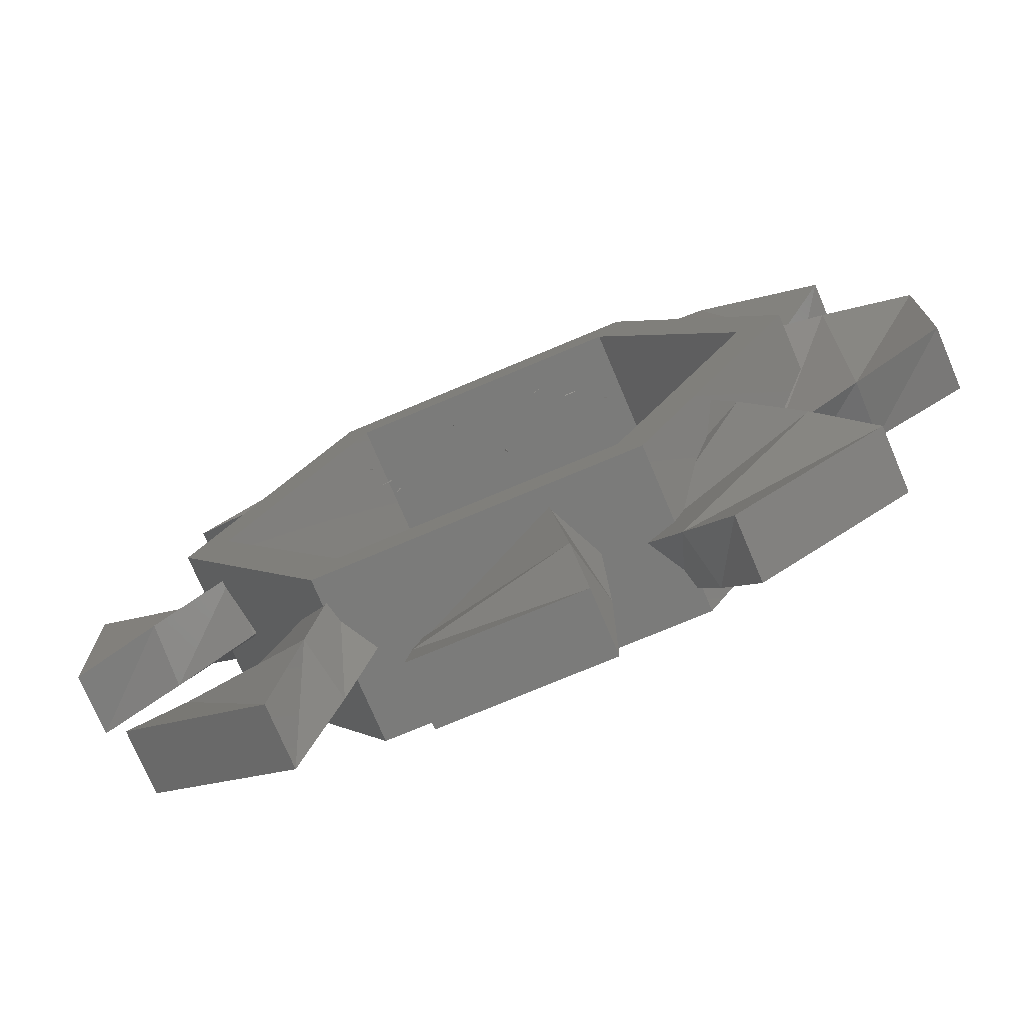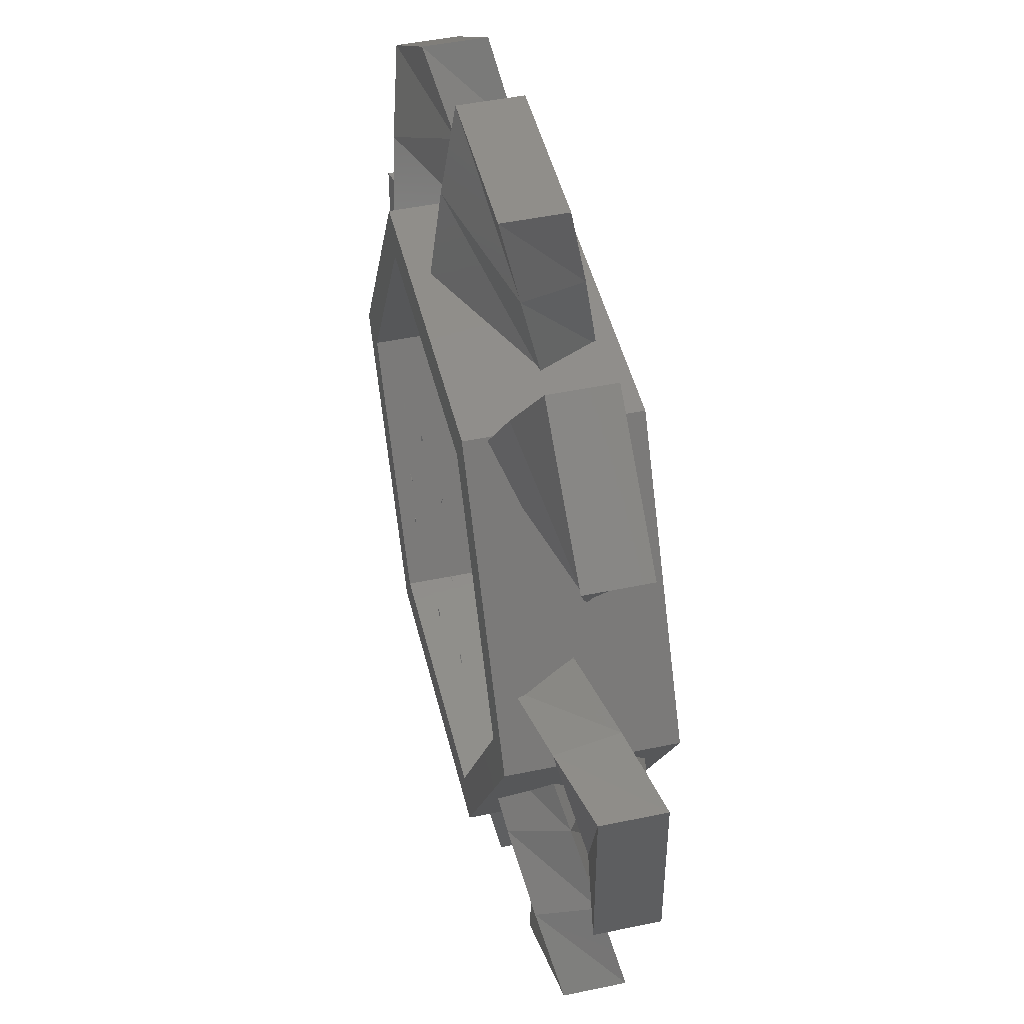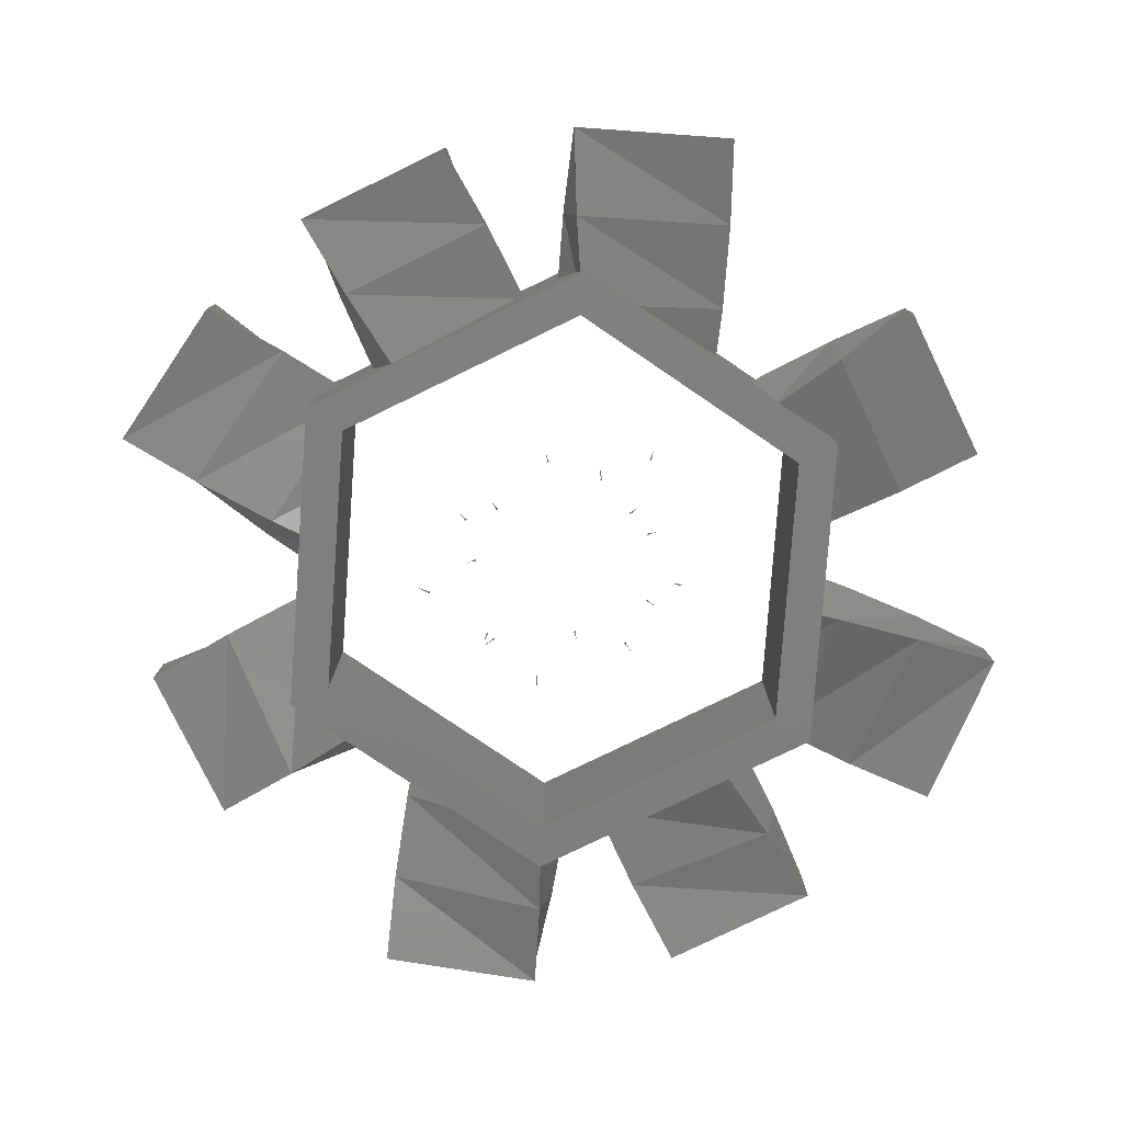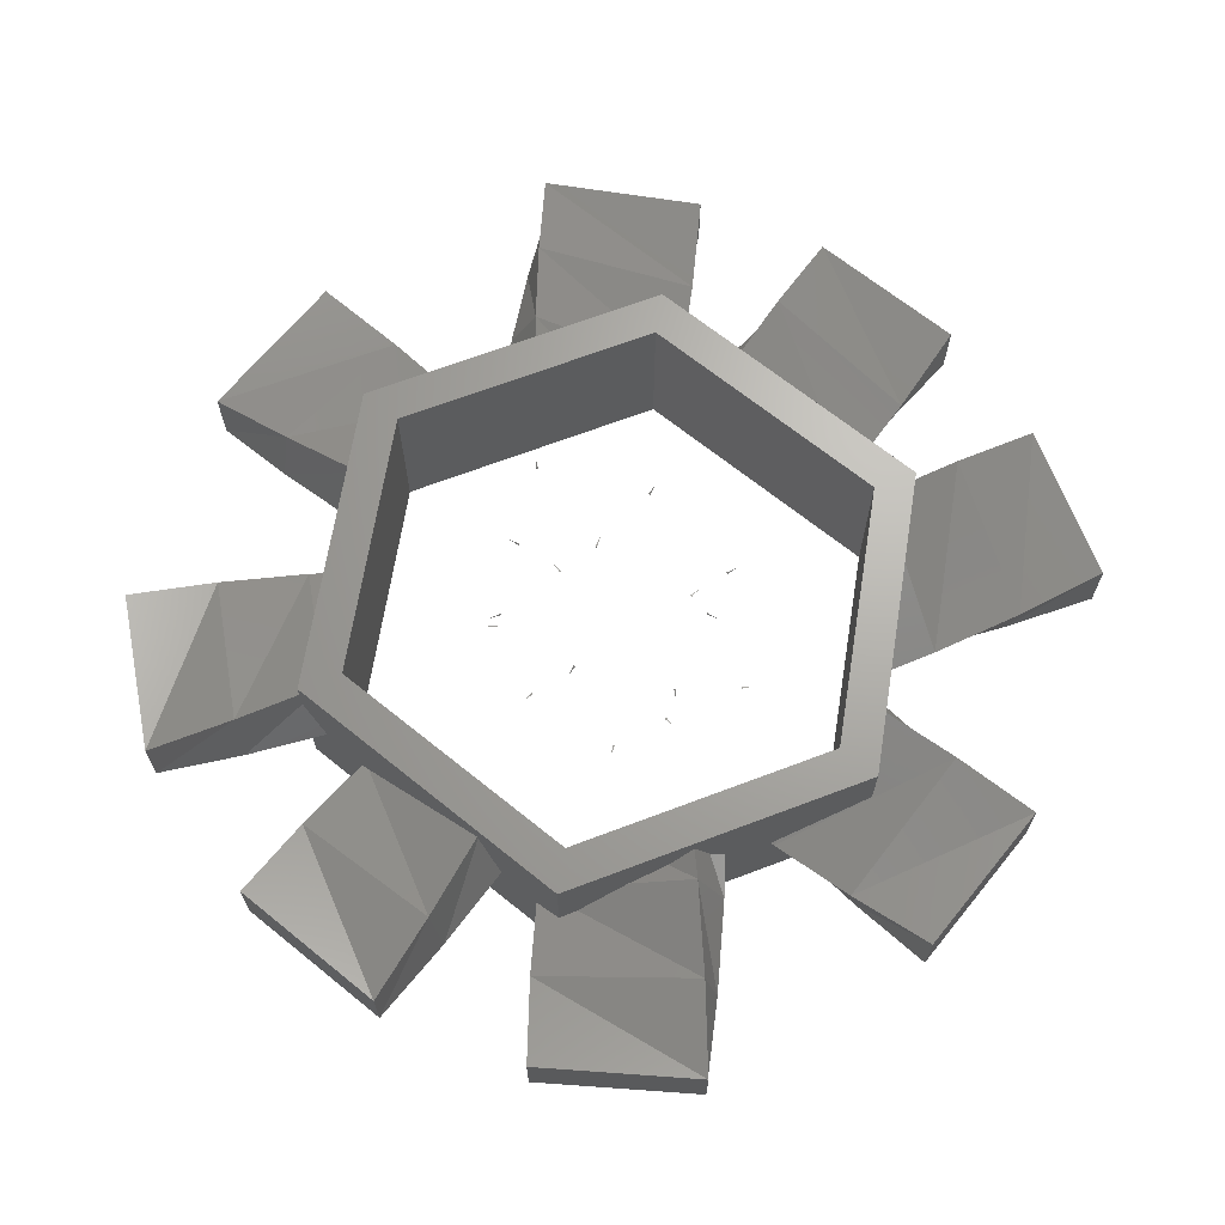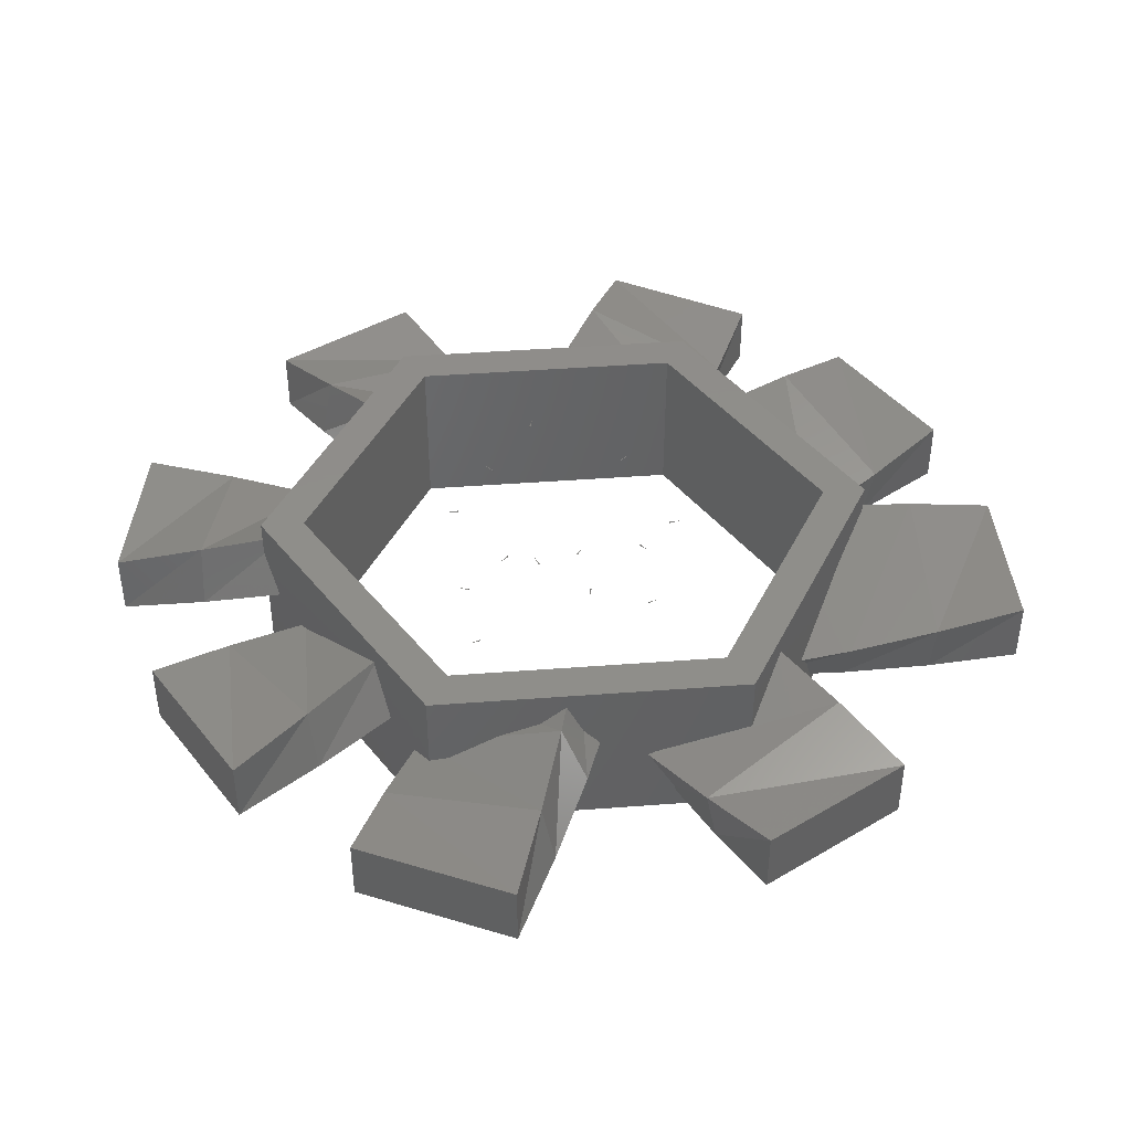
<metadata>
{"format":"stl","ext":"stl","renderer":"f3d","projection":"perspective","resolution":1024,"background":"white","views":[{"elev":-74.3,"azim":22.9,"up":"+Y"},{"elev":46.9,"azim":76.6,"up":"+Y"},{"elev":-79.0,"azim":25.9,"up":"+Z"},{"elev":67.0,"azim":-140.9,"up":"+Z"},{"elev":42.5,"azim":-125.2,"up":"+Z"}]}
</metadata>
<code>
# stl→obj: 276 verts, 488 faces
v 6.25 10.83 3.25
v 6.32 10.7 2.36
v 6.25 10.83 1.792
v 7.604 8.481 1.438
v 11.07 2.477 2.435
v 11.04 2.534 2.163
v 9.492 5.209 -0.5161
v 10.64 3.222 0.7814
v 10.5 3.468 0.271
v 10.53 3.42 0.3298
v 12.5 0 3.25
v 12.5 0 0.9494
v 6.532 10.34 -0.2125
v 6.25 10.83 -3.25
v 6.25 10.83 -0.1363
v 7.604 8.481 -1.32
v 8.45 7.015 -1.929
v 8.877 6.275 -2.622
v 10.64 3.222 0.123
v 9.237 5.651 -1.112
v 12.5 0 -3.25
v 12.5 0 -0.9494
v -6.25 10.83 -3.25
v -6.251 10.82 -2.314
v -6.25 10.83 -2.307
v -7.617 8.458 -1.427
v -11.07 2.477 -2.435
v -11.04 2.534 -2.163
v -9.554 5.102 0.5898
v -10.64 3.222 -0.7814
v -10.5 3.468 -0.271
v -10.53 3.42 -0.3298
v -12.5 0 -3.25
v -12.5 0 -0.9494
v -6.611 10.2 0.2851
v -6.25 10.83 3.25
v -6.25 10.83 0.2056
v -7.617 8.458 1.332
v -8.403 7.096 1.843
v -8.903 6.229 2.651
v -10.64 3.222 -0.123
v -9.233 5.659 1.306
v -12.5 0 3.25
v -12.5 0 0.9494
v -2.443 10.83 2.476
v 3.136 10.83 -0.126
v 6.23 10.83 1.718
v 5.203 10.83 0.1859
v 3.472 10.83 -0.2005
v 2.472 10.83 -2.346
v 2.443 10.83 -2.476
v -2.472 10.83 2.346
v -3.472 10.83 0.2005
v -5.163 10.83 -0.1256
v -6.071 10.83 -1.598
v -3.136 10.83 0.126
v -10.64 -3.222 0.123
v -9.636 -4.96 -0.6693
v -10.5 -3.468 0.271
v -9.24 -5.647 -1.5
v -8.941 -6.165 -2.681
v -6.25 -10.83 -3.25
v -8.367 -7.159 -1.766
v -7.625 -8.443 -1.339
v -6.672 -10.09 -0.3489
v -6.25 -10.83 -0.2773
v -11.07 -2.477 2.435
v -7.625 -8.443 1.419
v -11.04 -2.534 2.163
v -10.64 -3.222 0.7814
v -10.53 -3.42 0.3298
v -6.25 -10.83 3.25
v -6.25 -10.83 2.212
v 10.75 0 3.25
v 5.375 9.31 3.25
v -5.375 9.31 3.25
v -10.75 0 3.25
v 6.25 -10.83 3.25
v 5.375 -9.31 3.25
v -5.375 -9.31 3.25
v 6.25 -10.83 -3.25
v 10.75 0 -3.25
v 5.375 -9.31 -3.25
v -5.375 -9.31 -3.25
v -10.75 0 -3.25
v 5.375 9.31 -3.25
v -5.375 9.31 -3.25
v 2.443 -10.83 2.476
v -3.136 -10.83 -0.126
v -6.101 -10.83 2.29
v 2.472 -10.83 2.346
v 3.472 -10.83 0.2005
v 5.097 -10.83 -0.0677
v 5.902 -10.83 -1.469
v 3.136 -10.83 0.126
v 6.25 -10.83 0.2773
v 6.101 -10.83 -2.29
v -2.443 -10.83 -2.476
v -5.902 -10.83 1.469
v -3.472 -10.83 -0.2005
v -5.097 -10.83 0.0677
v -2.472 -10.83 -2.346
v 6.25 -10.83 -2.212
v 10.64 -3.222 -0.123
v 9.636 -4.96 0.6693
v 10.5 -3.468 -0.271
v 9.24 -5.647 1.5
v 8.941 -6.165 2.681
v 8.367 -7.159 1.766
v 7.625 -8.443 1.339
v 6.672 -10.09 0.3489
v 11.07 -2.477 -2.435
v 7.625 -8.443 -1.419
v 11.04 -2.534 -2.163
v 10.64 -3.222 -0.7814
v 10.53 -3.42 -0.3298
v 17.64 -3.25 1.25
v 17.64 3.25 -1.25
v 17.64 3.25 1.25
v 17.64 -3.25 -1.25
v 3.64 1.131 3.293
v 3.64 1.183 3.25
v 3.64 1.095 3.25
v 3.64 -1.095 -3.25
v 3.64 -1.131 -3.293
v 3.64 -1.183 -3.25
v 14.14 2.902 1.924
v 14.14 3.444 -0.5169
v 14.14 -2.902 -1.924
v 14.14 -3.444 0.5169
v 10.64 3.474 0.2406
v 10.64 -3.474 -0.2406
v 4.107 1.223 3.25
v 3.705 1.173 3.25
v 4.107 -1.223 -3.25
v 3.705 -1.173 -3.25
v -17.64 -3.25 -1.25
v -17.64 3.25 1.25
v -17.64 3.25 -1.25
v -17.64 -3.25 1.25
v -3.64 -1.095 3.25
v -3.64 -1.131 3.293
v -3.64 -1.183 3.25
v -3.64 1.131 -3.293
v -3.64 1.183 -3.25
v -3.64 1.095 -3.25
v -14.14 -2.902 1.924
v -14.14 -3.444 -0.5169
v -14.14 2.902 -1.924
v -14.14 3.444 0.5169
v -10.64 -3.474 0.2406
v -10.64 3.474 -0.2406
v -3.705 -1.173 3.25
v -4.107 -1.223 3.25
v -4.107 1.223 -3.25
v -3.705 1.173 -3.25
v 3.25 17.64 -1.25
v -3.25 17.64 1.25
v 3.25 17.64 1.25
v -3.25 17.64 -1.25
v -1.095 3.64 3.25
v -1.131 3.64 3.293
v -1.183 3.64 3.25
v 1.131 3.64 -3.293
v 1.183 3.64 -3.25
v 1.095 3.64 -3.25
v -2.902 14.14 1.924
v -3.444 14.14 -0.5169
v 2.902 14.14 -1.924
v 3.444 14.14 0.5169
v -1.173 3.705 3.25
v -1.223 4.107 3.25
v 1.223 4.107 -3.25
v 1.173 3.705 -3.25
v -3.25 -17.64 -1.25
v 3.25 -17.64 1.25
v -3.25 -17.64 1.25
v 3.25 -17.64 -1.25
v 1.131 -3.64 3.293
v 1.183 -3.64 3.25
v 1.095 -3.64 3.25
v -1.095 -3.64 -3.25
v -1.131 -3.64 -3.293
v -1.183 -3.64 -3.25
v 2.902 -14.14 1.924
v 3.444 -14.14 -0.5169
v -2.902 -14.14 -1.924
v -3.444 -14.14 0.5169
v 1.223 -4.107 3.25
v 1.173 -3.705 3.25
v -1.223 -4.107 -3.25
v -1.173 -3.705 -3.25
v 14.69 11.67 -1.25
v 9.71 15.85 1.25
v 14.69 11.67 1.25
v 9.71 15.85 -1.25
v 2.345 3.755 3.25
v 2.334 3.765 3.293
v 2.294 3.798 3.25
v 4.067 2.31 -3.293
v 4.056 2.32 -3.25
v 4.04 2.334 -3.25
v 2.361 3.742 3.25
v 4.107 2.277 -3.25
v 7.726 12.95 1.924
v 7.312 13.29 -0.5169
v 12.17 9.216 -1.924
v 12.59 8.868 0.5169
v 9.552 6.846 -2.506
v 10.36 6.167 -0.2406
v 2.564 4.182 3.25
v 2.344 3.842 3.25
v 4.438 2.61 -3.25
v 4.141 2.334 -3.25
v -9.053 16 -1.25
v -14.38 12.27 1.25
v -9.053 16 1.25
v -14.38 12.27 -1.25
v -4.6 2.025 3.25
v -4.612 2.017 3.293
v -4.654 1.987 3.25
v -2.758 3.315 -3.293
v -2.77 3.306 -3.25
v -2.788 3.294 -3.25
v -4.582 2.038 3.25
v -2.716 3.344 -3.25
v -12.09 9.602 1.924
v -12.53 9.292 -0.5169
v -7.33 12.93 -1.924
v -6.887 13.24 0.5169
v -9.68 7.014 2.506
v -10.55 6.408 0.2406
v -4.683 2.047 3.25
v -4.955 2.347 3.25
v -2.951 3.75 -3.25
v -2.762 3.392 -3.25
v 8.385 -16.09 -1.25
v 14.01 -12.84 1.25
v 8.385 -16.09 1.25
v 14.01 -12.84 -1.25
v 5.18 -1.772 3.293
v 5.224 -1.746 3.25
v 5.149 -1.79 3.25
v 3.251 -2.885 -3.25
v 3.22 -2.904 -3.293
v 3.176 -2.929 -3.25
v 11.96 -9.98 1.924
v 12.43 -9.709 -0.5169
v 6.936 -12.88 -1.924
v 6.468 -13.15 0.5169
v 9.793 -7.191 2.506
v 10.71 -6.663 0.2406
v 5.493 -2.131 3.25
v 5.248 -1.808 3.25
v 3.374 -3.354 -3.25
v 3.217 -2.981 -3.25
v -14.01 -12.84 -1.25
v -8.385 -16.09 1.25
v -14.01 -12.84 1.25
v -8.385 -16.09 -1.25
v -3.22 -2.904 3.293
v -3.176 -2.929 3.25
v -3.251 -2.885 3.25
v -5.149 -1.79 -3.25
v -5.18 -1.772 -3.293
v -5.224 -1.746 -3.25
v -6.936 -12.88 1.924
v -6.468 -13.15 -0.5169
v -11.96 -9.98 -1.924
v -12.43 -9.709 0.5169
v -9.793 -7.191 -2.506
v -10.71 -6.663 -0.2406
v -3.217 -2.981 3.25
v -3.374 -3.354 3.25
v -5.493 -2.131 -3.25
v -5.248 -1.808 -3.25
f 1 2 3
f 1 4 2
f 5 4 1
f 6 4 5
f 7 8 9
f 9 8 10
f 4 8 7
f 4 6 8
f 11 5 1
f 5 11 12
f 13 14 15
f 16 14 13
f 17 14 16
f 18 14 17
f 19 20 7
f 19 7 9
f 20 19 18
f 21 19 22
f 18 21 14
f 19 21 18
f 23 24 25
f 23 26 24
f 27 26 23
f 28 26 27
f 29 30 31
f 31 30 32
f 26 30 29
f 26 28 30
f 33 27 23
f 27 33 34
f 35 36 37
f 38 36 35
f 39 36 38
f 40 36 39
f 41 42 29
f 41 29 31
f 43 42 41
f 43 41 44
f 40 43 36
f 42 43 40
f 1 45 36
f 46 1 3
f 46 3 47
f 46 47 48
f 1 46 45
f 14 48 15
f 48 49 46
f 48 14 49
f 49 14 50
f 50 14 51
f 52 36 45
f 53 36 52
f 36 53 54
f 55 53 56
f 36 54 37
f 53 55 54
f 56 25 55
f 23 56 51
f 23 51 14
f 56 23 25
f 33 57 34
f 58 57 33
f 57 58 59
f 33 60 58
f 33 61 60
f 62 63 61
f 62 61 33
f 63 62 64
f 62 65 64
f 65 62 66
f 67 43 44
f 68 69 70
f 59 70 71
f 58 70 59
f 70 58 68
f 69 68 67
f 72 67 68
f 72 68 73
f 67 72 43
f 1 74 11
f 1 75 74
f 1 76 75
f 36 76 1
f 36 77 76
f 77 36 43
f 74 78 11
f 79 78 74
f 80 78 79
f 80 72 78
f 77 72 80
f 72 77 43
f 81 82 21
f 81 83 82
f 81 84 83
f 62 84 81
f 62 85 84
f 85 62 33
f 82 14 21
f 86 14 82
f 87 14 86
f 87 23 14
f 85 23 87
f 23 85 33
f 72 88 78
f 89 72 90
f 90 72 73
f 91 78 88
f 92 78 91
f 78 92 93
f 94 92 95
f 78 93 96
f 92 94 93
f 95 97 94
f 81 95 98
f 89 90 99
f 100 99 101
f 72 89 88
f 99 100 89
f 62 101 66
f 101 62 100
f 100 62 102
f 102 62 98
f 81 98 62
f 97 81 103
f 95 81 97
f 11 104 12
f 105 104 11
f 104 105 106
f 11 107 105
f 11 108 107
f 78 109 108
f 78 108 11
f 109 78 110
f 78 111 110
f 111 78 96
f 112 21 22
f 113 114 115
f 106 115 116
f 105 115 106
f 115 105 113
f 114 113 112
f 81 112 113
f 81 113 103
f 112 81 21
f 82 75 86
f 75 82 74
f 77 87 76
f 87 77 85
f 87 75 76
f 75 87 86
f 83 74 82
f 74 83 79
f 83 80 79
f 80 83 84
f 80 85 77
f 85 80 84
f 117 118 119
f 118 117 120
f 121 122 123
f 124 125 126
f 119 118 127
f 118 128 127
f 118 120 128
f 128 120 129
f 120 117 129
f 129 117 130
f 117 119 130
f 119 127 130
f 127 6 5
f 6 127 128
f 128 8 6
f 8 128 131
f 128 129 131
f 129 112 22
f 22 131 129
f 131 22 19
f 114 129 130
f 129 114 112
f 115 130 132
f 130 115 114
f 130 127 132
f 127 5 12
f 12 132 127
f 132 12 104
f 8 131 10
f 10 131 9
f 131 19 9
f 115 132 116
f 116 132 106
f 132 104 106
f 133 134 121
f 134 122 121
f 124 135 125
f 135 136 125
f 125 136 126
f 133 121 123
f 137 138 139
f 138 137 140
f 141 142 143
f 144 145 146
f 147 140 137
f 148 147 137
f 139 148 137
f 149 148 139
f 138 149 139
f 150 149 138
f 150 138 140
f 147 150 140
f 147 69 67
f 69 147 148
f 148 70 69
f 70 148 151
f 149 151 148
f 151 34 57
f 34 151 149
f 27 34 149
f 28 149 150
f 149 28 27
f 30 150 152
f 150 30 28
f 152 150 147
f 152 44 41
f 44 152 147
f 67 44 147
f 71 70 151
f 59 71 151
f 57 59 151
f 152 32 30
f 31 32 152
f 31 152 41
f 153 142 154
f 143 142 153
f 144 146 155
f 156 144 155
f 145 144 156
f 142 141 154
f 157 158 159
f 158 157 160
f 161 162 163
f 164 165 166
f 167 158 160
f 167 160 168
f 160 157 168
f 157 169 168
f 157 159 169
f 159 170 169
f 170 159 158
f 167 170 158
f 52 167 168
f 167 52 45
f 52 168 53
f 56 168 169
f 168 56 53
f 169 51 56
f 50 169 170
f 169 50 51
f 170 49 50
f 170 46 49
f 46 170 167
f 45 46 167
f 171 162 172
f 162 171 163
f 173 164 166
f 173 174 164
f 174 165 164
f 162 161 172
f 175 176 177
f 176 175 178
f 179 180 181
f 182 183 184
f 176 178 185
f 178 186 185
f 186 178 175
f 187 186 175
f 177 187 175
f 187 177 188
f 177 176 188
f 176 185 188
f 185 91 88
f 91 185 186
f 186 92 91
f 186 95 92
f 95 186 187
f 98 95 187
f 187 102 98
f 102 187 188
f 102 188 100
f 89 188 185
f 188 89 100
f 185 88 89
f 189 190 179
f 190 180 179
f 183 182 191
f 192 183 191
f 183 192 184
f 189 179 181
f 193 194 195
f 194 193 196
f 197 198 199
f 200 201 202
f 197 203 198
f 200 204 201
f 194 196 205
f 205 196 206
f 196 193 206
f 193 207 206
f 193 195 207
f 195 208 207
f 208 195 194
f 208 194 205
f 47 205 206
f 3 205 47
f 205 3 2
f 47 206 48
f 13 206 207
f 15 206 13
f 206 15 48
f 16 207 209
f 207 16 13
f 207 208 209
f 208 210 209
f 210 208 205
f 205 4 210
f 4 205 2
f 209 17 16
f 209 18 17
f 20 209 210
f 209 20 18
f 210 7 20
f 7 210 4
f 211 212 198
f 198 212 199
f 213 200 202
f 213 214 200
f 214 204 200
f 203 211 198
f 215 216 217
f 216 215 218
f 219 220 221
f 222 223 224
f 219 225 220
f 222 226 223
f 227 216 218
f 228 227 218
f 215 228 218
f 215 229 228
f 217 229 215
f 230 229 217
f 230 217 216
f 227 230 216
f 231 227 228
f 232 231 228
f 229 232 228
f 26 229 24
f 229 26 232
f 55 229 230
f 25 229 55
f 229 25 24
f 54 55 230
f 230 37 54
f 230 35 37
f 35 230 227
f 227 38 35
f 38 227 231
f 42 231 232
f 231 42 40
f 29 42 232
f 26 29 232
f 39 38 231
f 40 39 231
f 233 220 234
f 221 220 233
f 222 224 235
f 236 222 235
f 226 222 236
f 220 225 234
f 237 238 239
f 238 237 240
f 241 242 243
f 244 245 246
f 238 240 247
f 240 248 247
f 248 240 237
f 248 237 249
f 237 239 249
f 249 239 250
f 239 238 250
f 238 247 250
f 247 248 251
f 248 252 251
f 252 248 249
f 249 113 252
f 249 103 113
f 103 249 97
f 249 94 97
f 94 249 250
f 94 250 93
f 111 250 247
f 96 250 111
f 250 96 93
f 110 247 251
f 247 110 111
f 251 107 108
f 107 251 252
f 252 105 107
f 105 252 113
f 251 109 110
f 251 108 109
f 253 254 241
f 254 242 241
f 244 255 245
f 245 255 256
f 245 256 246
f 253 241 243
f 257 258 259
f 258 257 260
f 261 262 263
f 264 265 266
f 267 258 260
f 268 267 260
f 268 260 257
f 269 268 257
f 259 269 257
f 270 269 259
f 258 270 259
f 258 267 270
f 267 99 90
f 99 267 268
f 101 99 268
f 268 66 101
f 268 65 66
f 65 268 269
f 269 64 65
f 64 269 271
f 271 269 270
f 272 271 270
f 267 272 270
f 73 267 90
f 68 267 73
f 267 68 272
f 63 64 271
f 61 63 271
f 271 60 61
f 60 271 272
f 58 60 272
f 68 58 272
f 273 261 274
f 273 262 261
f 265 264 275
f 276 265 275
f 266 265 276
f 261 263 274
f 233 219 221
f 219 233 225
f 225 233 234
f 153 141 143
f 141 153 154
f 273 263 262
f 263 273 274
f 161 163 171
f 161 171 172
f 189 181 190
f 180 190 181
f 212 203 197
f 203 212 211
f 212 197 199
f 254 243 242
f 243 254 253
f 123 134 133
f 134 123 122
f 276 264 266
f 264 276 275
f 156 146 145
f 146 156 155
f 236 223 226
f 236 224 223
f 224 236 235
f 182 184 192
f 182 192 191
f 173 166 174
f 165 174 166
f 214 201 204
f 202 214 213
f 214 202 201
f 244 256 255
f 256 244 246
f 124 136 135
f 136 124 126

</code>
